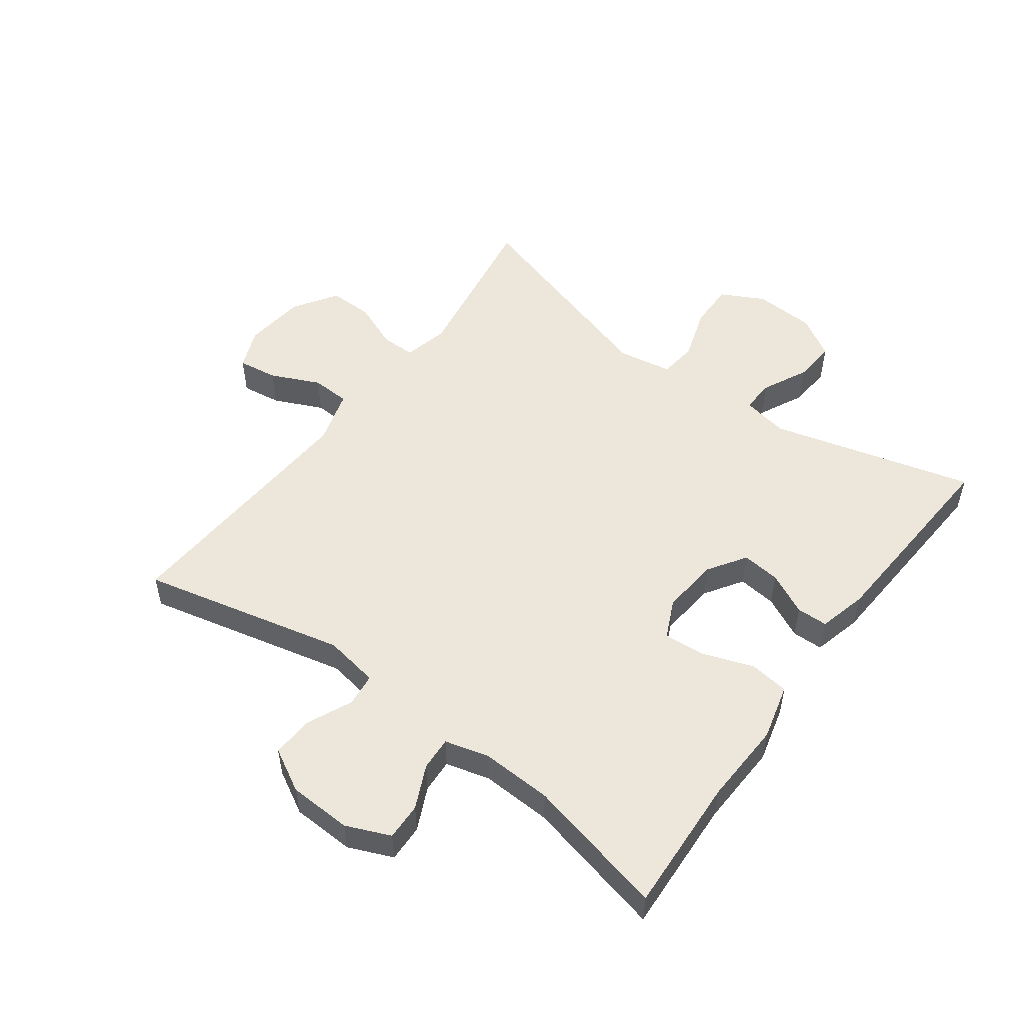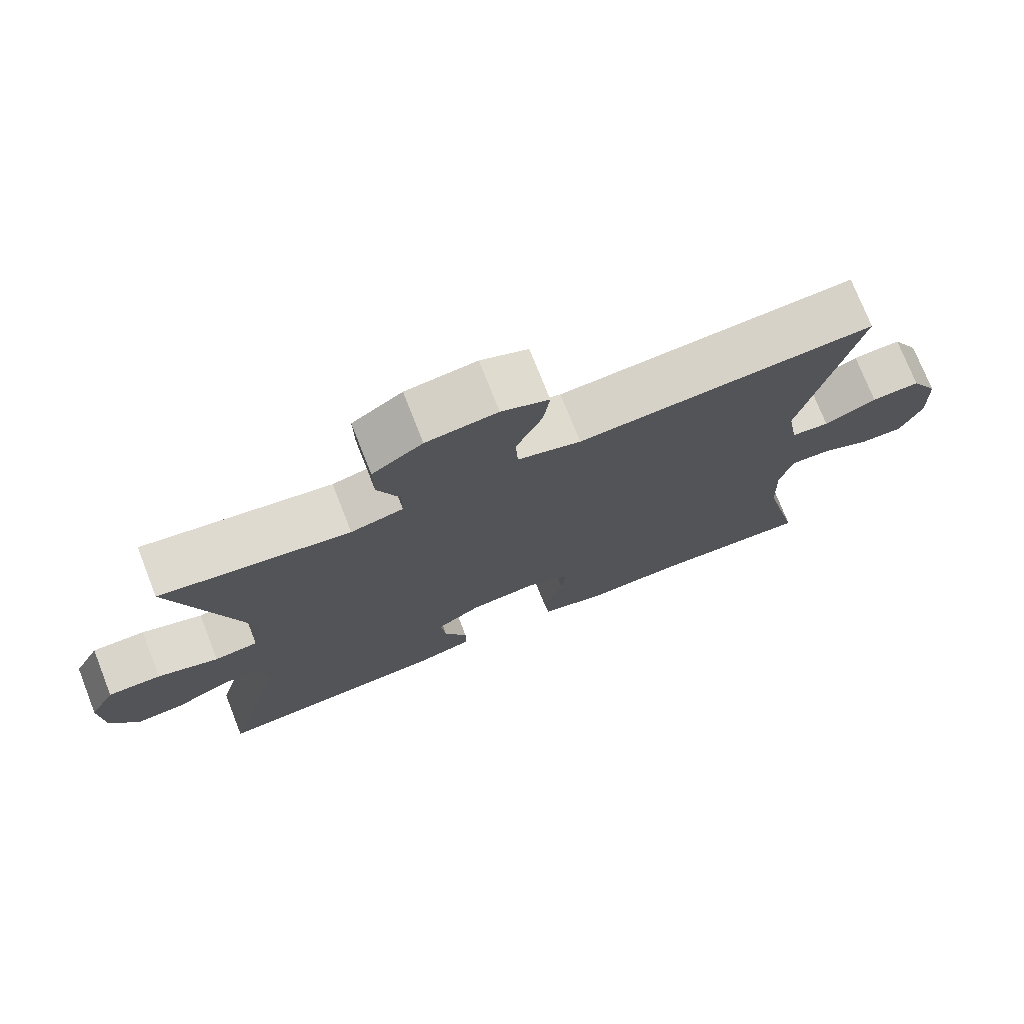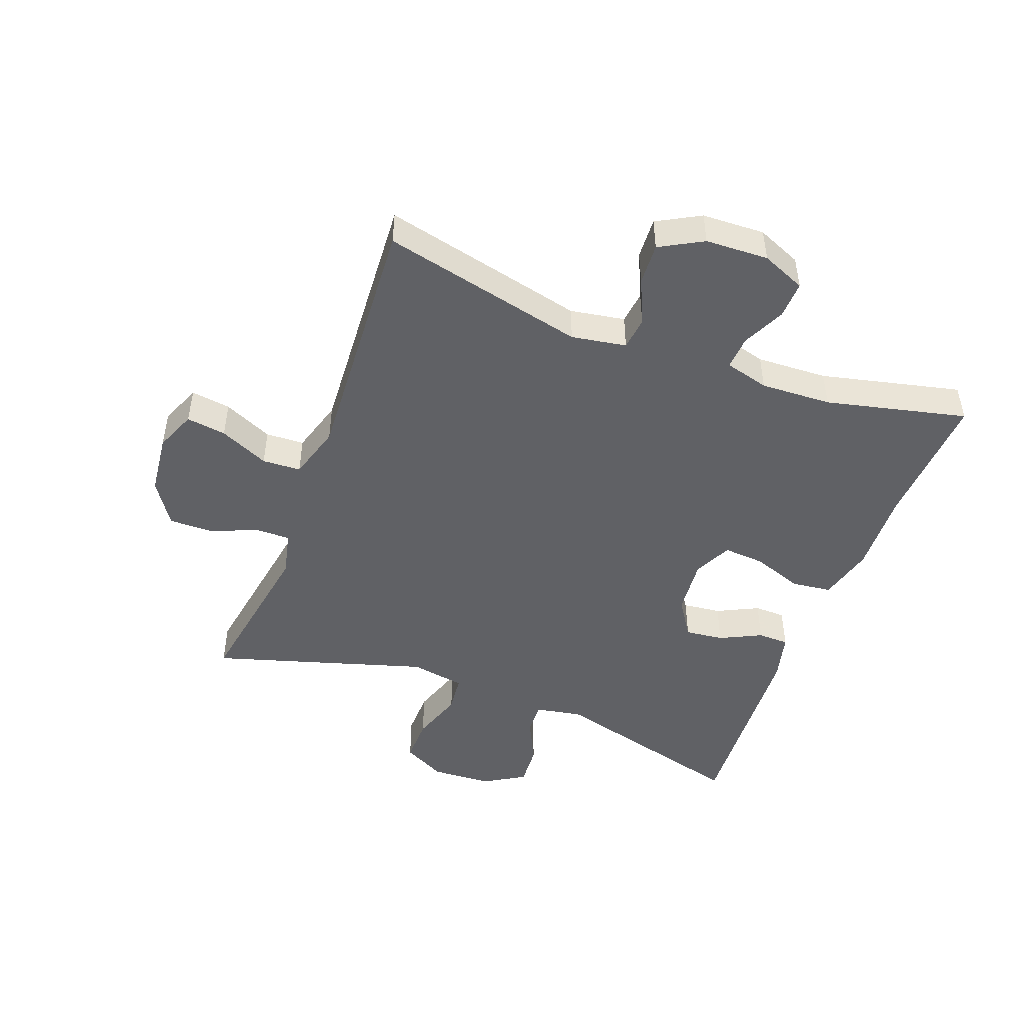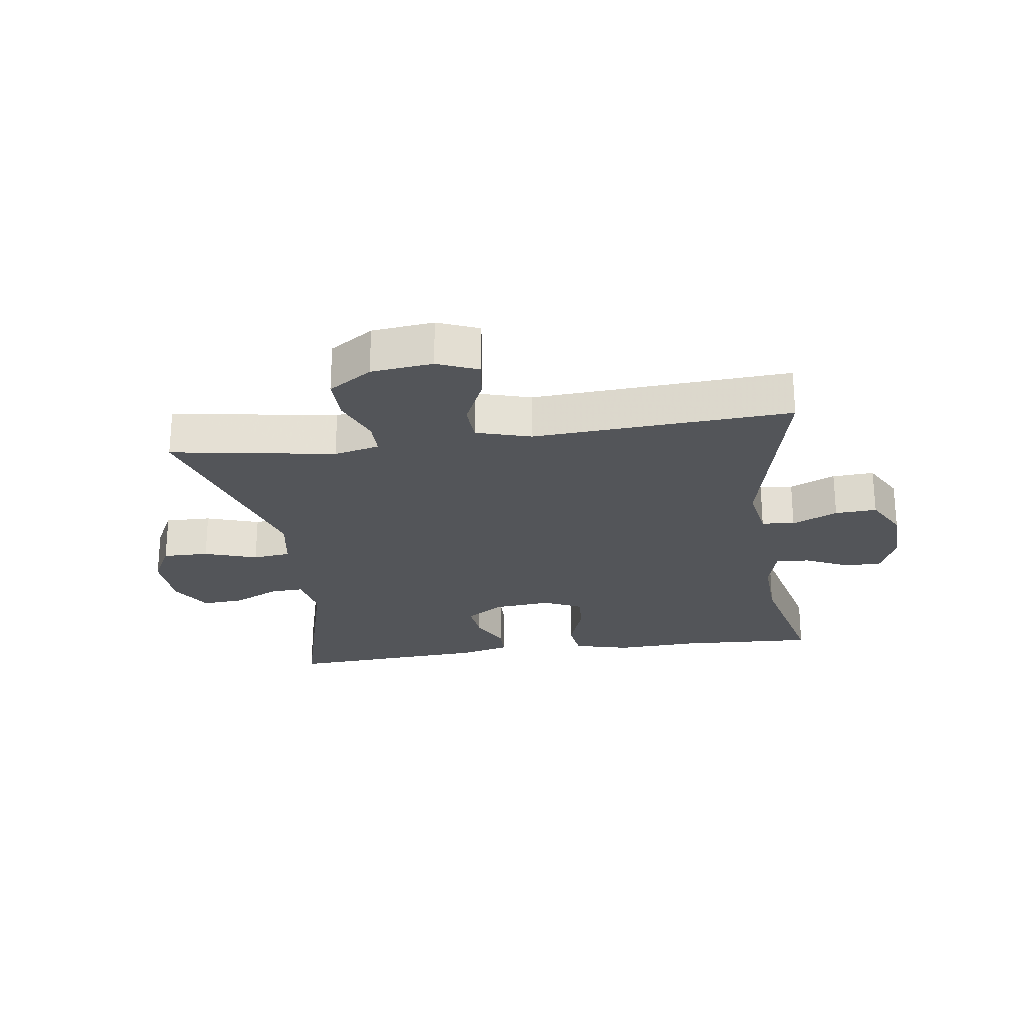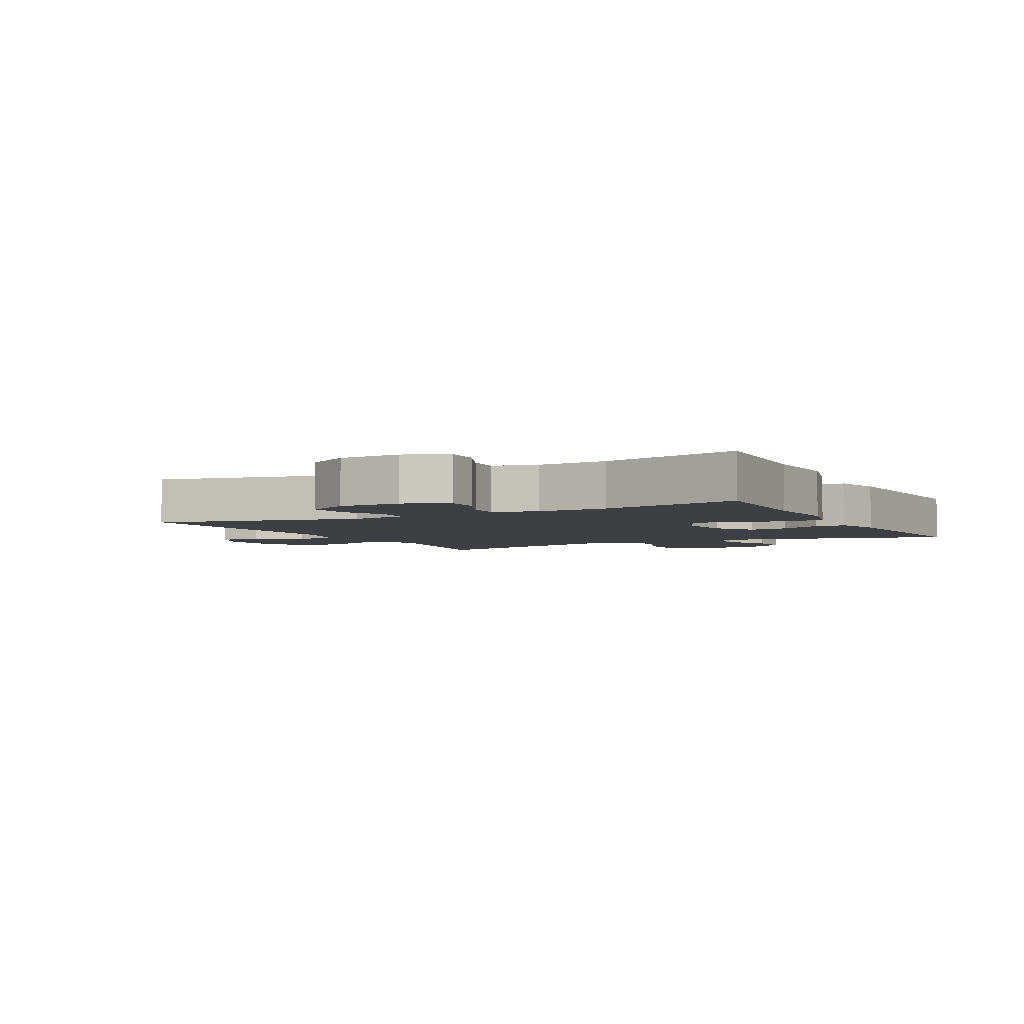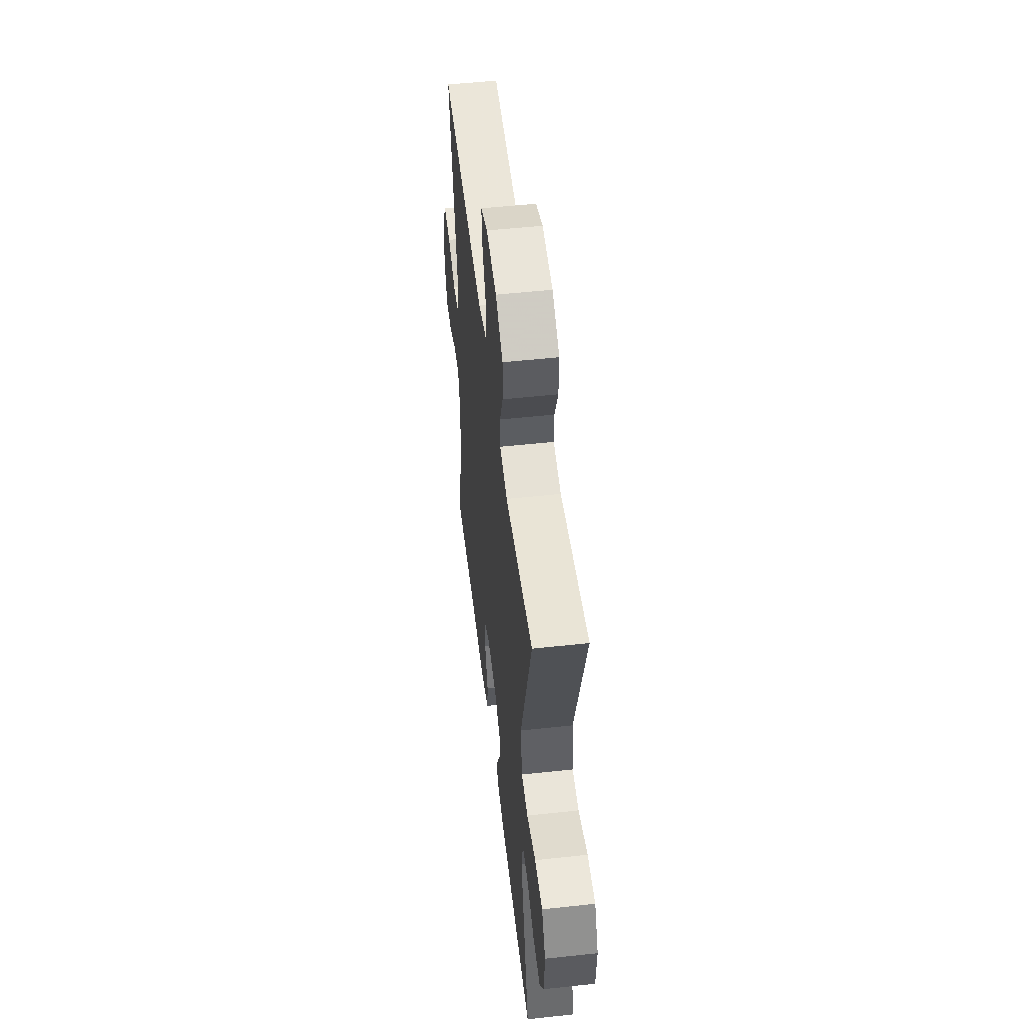
<metadata>
{"format":"obj","ext":"obj","renderer":"f3d","projection":"perspective","resolution":1024,"background":"white","views":[{"elev":52.2,"azim":126.4,"up":"+Y"},{"elev":74.7,"azim":-21.5,"up":"+Z"},{"elev":-47.5,"azim":69.4,"up":"+Y"},{"elev":-24.4,"azim":8.0,"up":"+Y"},{"elev":-4.0,"azim":117.8,"up":"+Y"},{"elev":52.3,"azim":-96.7,"up":"+Z"}]}
</metadata>
<code>
v -0.5 0.07 0.5
v -0.236 0.07 0.457
v -0.163 0.07 0.474
v -0.163 0.07 0.529
v -0.194 0.07 0.605
v -0.195 0.07 0.676
v -0.125 0.07 0.722
v -0.026 0.07 0.733
v 0.04 0.07 0.706
v 0.031 0.07 0.642
v -0.005 0.07 0.563
v -0.002 0.07 0.501
v 0.086 0.07 0.475
v 0.5 0.07 0.5
v 0.424 0.07 0.172
v 0.439 0.07 0.084
v 0.492 0.07 0.078
v 0.565 0.07 0.111
v 0.632 0.07 0.115
v 0.67 0.07 0.046
v 0.674 0.07 -0.055
v 0.644 0.07 -0.126
v 0.584 0.07 -0.124
v 0.515 0.07 -0.092
v 0.461 0.07 -0.089
v 0.442 0.07 -0.16
v 0.447 0.07 -0.274
v 0.5 0.07 -0.5
v 0.28 0.07 -0.489
v 0.146 0.07 -0.495
v 0.056 0.07 -0.472
v 0.048 0.07 -0.408
v 0.077 0.07 -0.327
v 0.082 0.07 -0.26
v 0.02 0.07 -0.231
v -0.072 0.07 -0.24
v -0.133 0.07 -0.28
v -0.126 0.07 -0.342
v -0.093 0.07 -0.409
v -0.094 0.07 -0.459
v -0.172 0.07 -0.479
v -0.5 0.07 -0.5
v -0.413 0.07 -0.175
v -0.427 0.07 -0.1
v -0.48 0.07 -0.102
v -0.554 0.07 -0.138
v -0.622 0.07 -0.143
v -0.662 0.07 -0.077
v -0.667 0.07 0.021
v -0.631 0.07 0.09
v -0.557 0.07 0.089
v -0.472 0.07 0.061
v -0.411 0.07 0.068
v -0.396 0.07 0.156
v -0.5 0 0.5
v -0.236 0 0.457
v -0.163 0 0.474
v -0.163 0 0.529
v -0.194 0 0.605
v -0.195 0 0.676
v -0.125 0 0.722
v -0.026 0 0.733
v 0.04 0 0.706
v 0.031 0 0.642
v -0.005 0 0.563
v -0.002 0 0.501
v 0.086 0 0.475
v 0.5 0 0.5
v 0.424 0 0.172
v 0.439 0 0.084
v 0.492 0 0.078
v 0.565 0 0.111
v 0.632 0 0.115
v 0.67 0 0.046
v 0.674 0 -0.055
v 0.644 0 -0.126
v 0.584 0 -0.124
v 0.515 0 -0.092
v 0.461 0 -0.089
v 0.442 0 -0.16
v 0.447 0 -0.274
v 0.5 0 -0.5
v 0.28 0 -0.489
v 0.146 0 -0.495
v 0.056 0 -0.472
v 0.048 0 -0.408
v 0.077 0 -0.327
v 0.082 0 -0.26
v 0.02 0 -0.231
v -0.072 0 -0.24
v -0.133 0 -0.28
v -0.126 0 -0.342
v -0.093 0 -0.409
v -0.094 0 -0.459
v -0.172 0 -0.479
v -0.5 0 -0.5
v -0.413 0 -0.175
v -0.427 0 -0.1
v -0.48 0 -0.102
v -0.554 0 -0.138
v -0.622 0 -0.143
v -0.662 0 -0.077
v -0.667 0 0.021
v -0.631 0 0.09
v -0.557 0 0.089
v -0.472 0 0.061
v -0.411 0 0.068
v -0.396 0 0.156
f 50 51 52
f 49 50 52
f 48 49 52
f 47 48 52
f 46 47 52
f 45 46 52
f 44 45 52 53
f 43 44 53 54
f 41 42 43
f 40 41 43
f 39 40 43
f 38 39 43
f 37 38 43 54
f 31 32 33
f 30 31 33
f 29 30 33
f 29 33 34
f 28 29 34
f 27 28 34
f 26 27 34 35
f 22 23 24
f 21 22 24
f 20 21 24
f 19 20 24
f 18 19 24
f 17 18 24
f 16 17 24 25
f 26 35 36
f 25 26 36
f 16 25 36
f 15 16 36
f 9 10 11
f 8 9 11
f 7 8 11
f 6 7 11
f 5 6 11
f 4 5 11
f 3 4 11 12
f 2 3 12 13
f 54 1 2
f 36 37 54
f 15 36 54
f 14 15 54
f 13 14 54
f 2 13 54
f 106 105 104
f 106 104 103
f 106 103 102
f 106 102 101
f 106 101 100
f 106 100 99
f 107 106 99 98
f 108 107 98 97
f 97 96 95
f 97 95 94
f 97 94 93
f 97 93 92
f 108 97 92 91
f 87 86 85
f 87 85 84
f 87 84 83
f 88 87 83
f 88 83 82
f 88 82 81
f 89 88 81 80
f 78 77 76
f 78 76 75
f 78 75 74
f 78 74 73
f 78 73 72
f 78 72 71
f 79 78 71 70
f 90 89 80
f 90 80 79
f 90 79 70
f 90 70 69
f 65 64 63
f 65 63 62
f 65 62 61
f 65 61 60
f 65 60 59
f 65 59 58
f 66 65 58 57
f 67 66 57 56
f 56 55 108
f 108 91 90
f 108 90 69
f 108 69 68
f 108 68 67
f 108 67 56
f 1 55 56 2
f 2 56 57 3
f 3 57 58 4
f 4 58 59 5
f 5 59 60 6
f 6 60 61 7
f 7 61 62 8
f 8 62 63 9
f 9 63 64 10
f 10 64 65 11
f 11 65 66 12
f 12 66 67 13
f 13 67 68 14
f 14 68 69 15
f 15 69 70 16
f 16 70 71 17
f 17 71 72 18
f 18 72 73 19
f 19 73 74 20
f 20 74 75 21
f 21 75 76 22
f 22 76 77 23
f 23 77 78 24
f 24 78 79 25
f 25 79 80 26
f 26 80 81 27
f 27 81 82 28
f 28 82 83 29
f 29 83 84 30
f 30 84 85 31
f 31 85 86 32
f 32 86 87 33
f 33 87 88 34
f 34 88 89 35
f 35 89 90 36
f 36 90 91 37
f 37 91 92 38
f 38 92 93 39
f 39 93 94 40
f 40 94 95 41
f 41 95 96 42
f 42 96 97 43
f 43 97 98 44
f 44 98 99 45
f 45 99 100 46
f 46 100 101 47
f 47 101 102 48
f 48 102 103 49
f 49 103 104 50
f 50 104 105 51
f 51 105 106 52
f 52 106 107 53
f 53 107 108 54
f 54 108 55 1

</code>
